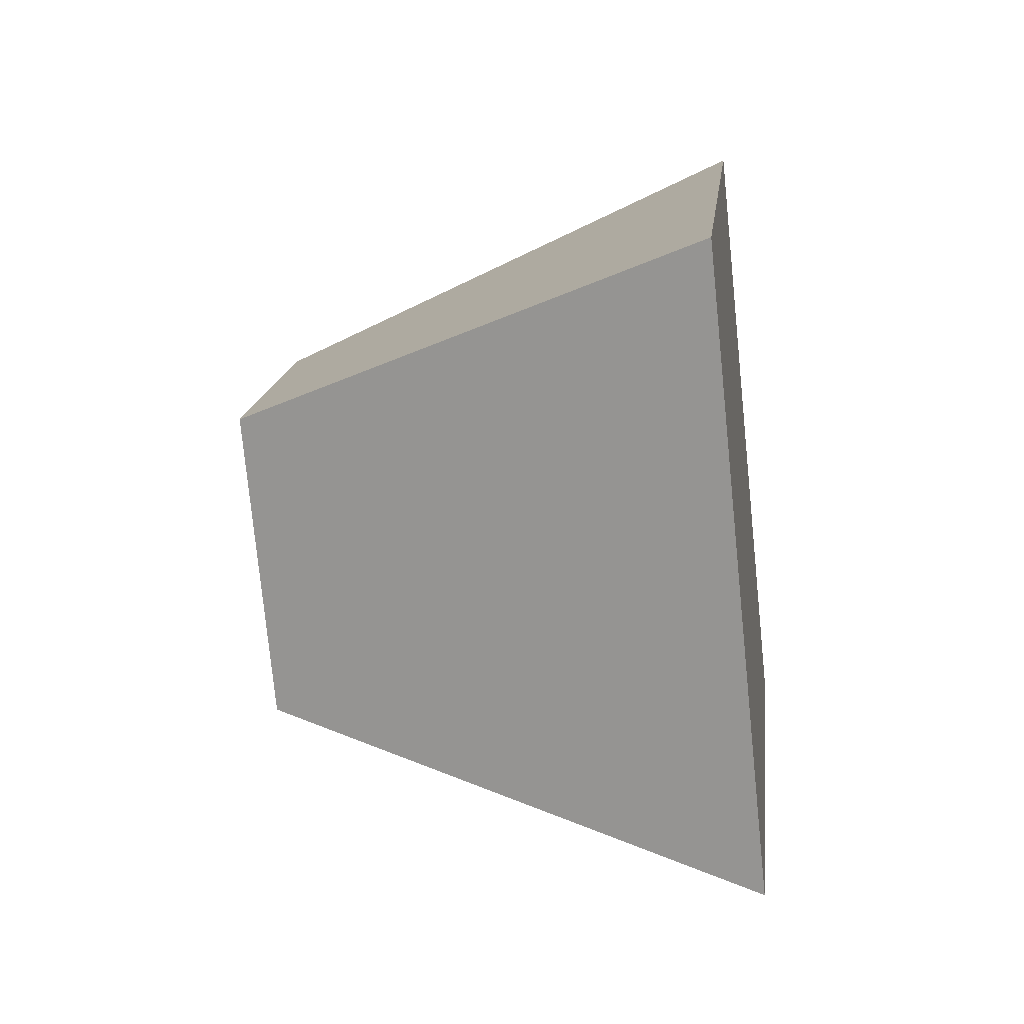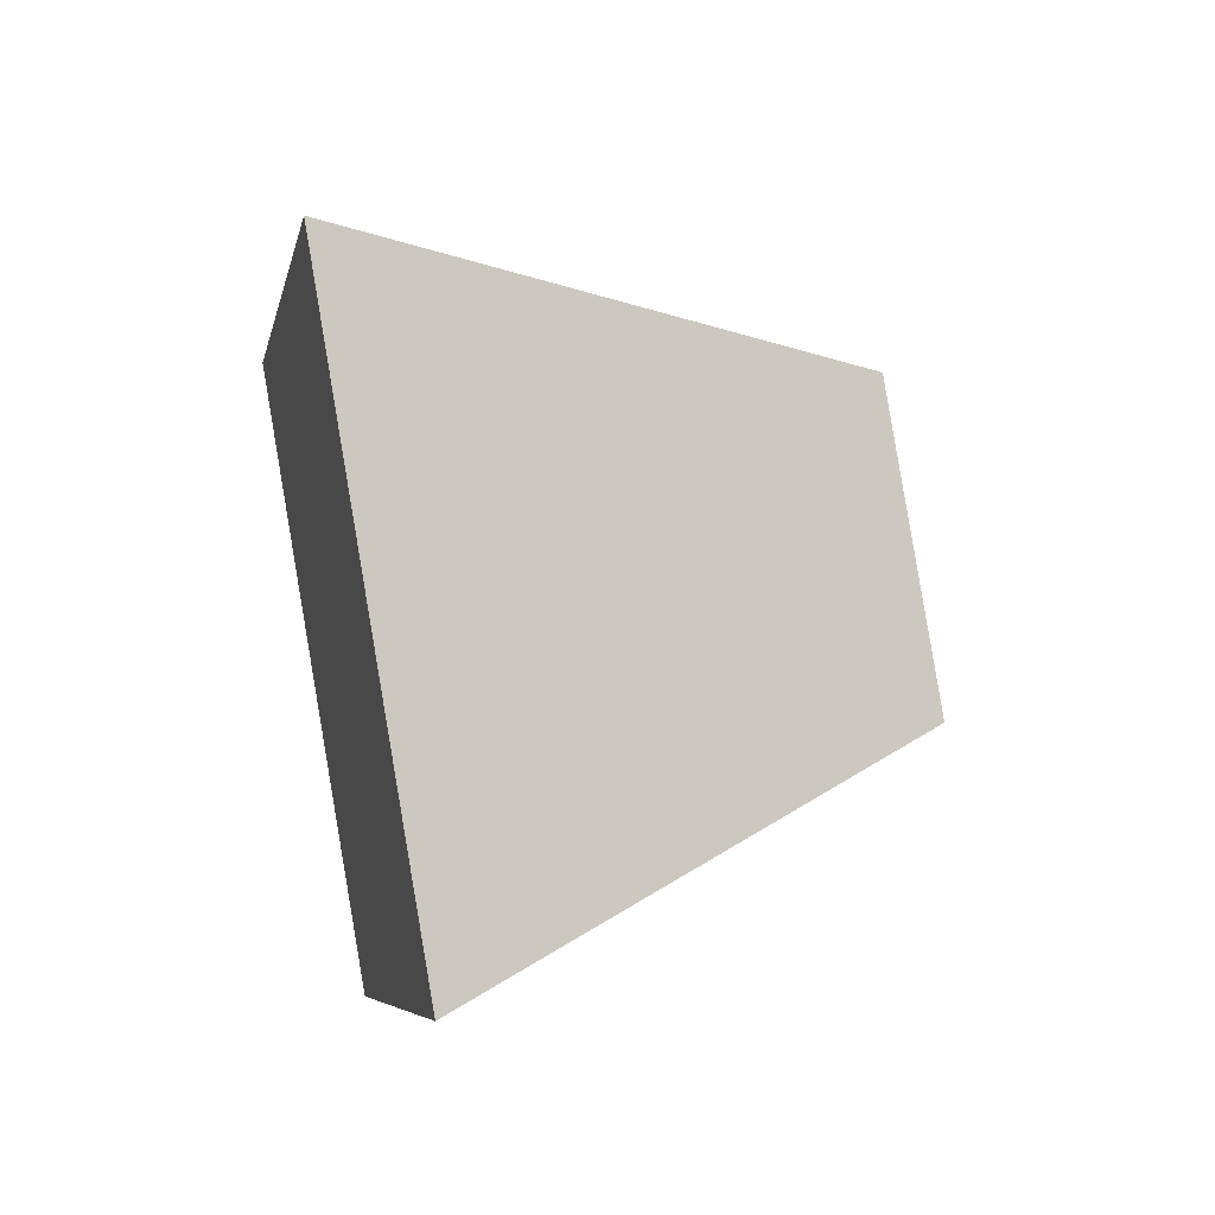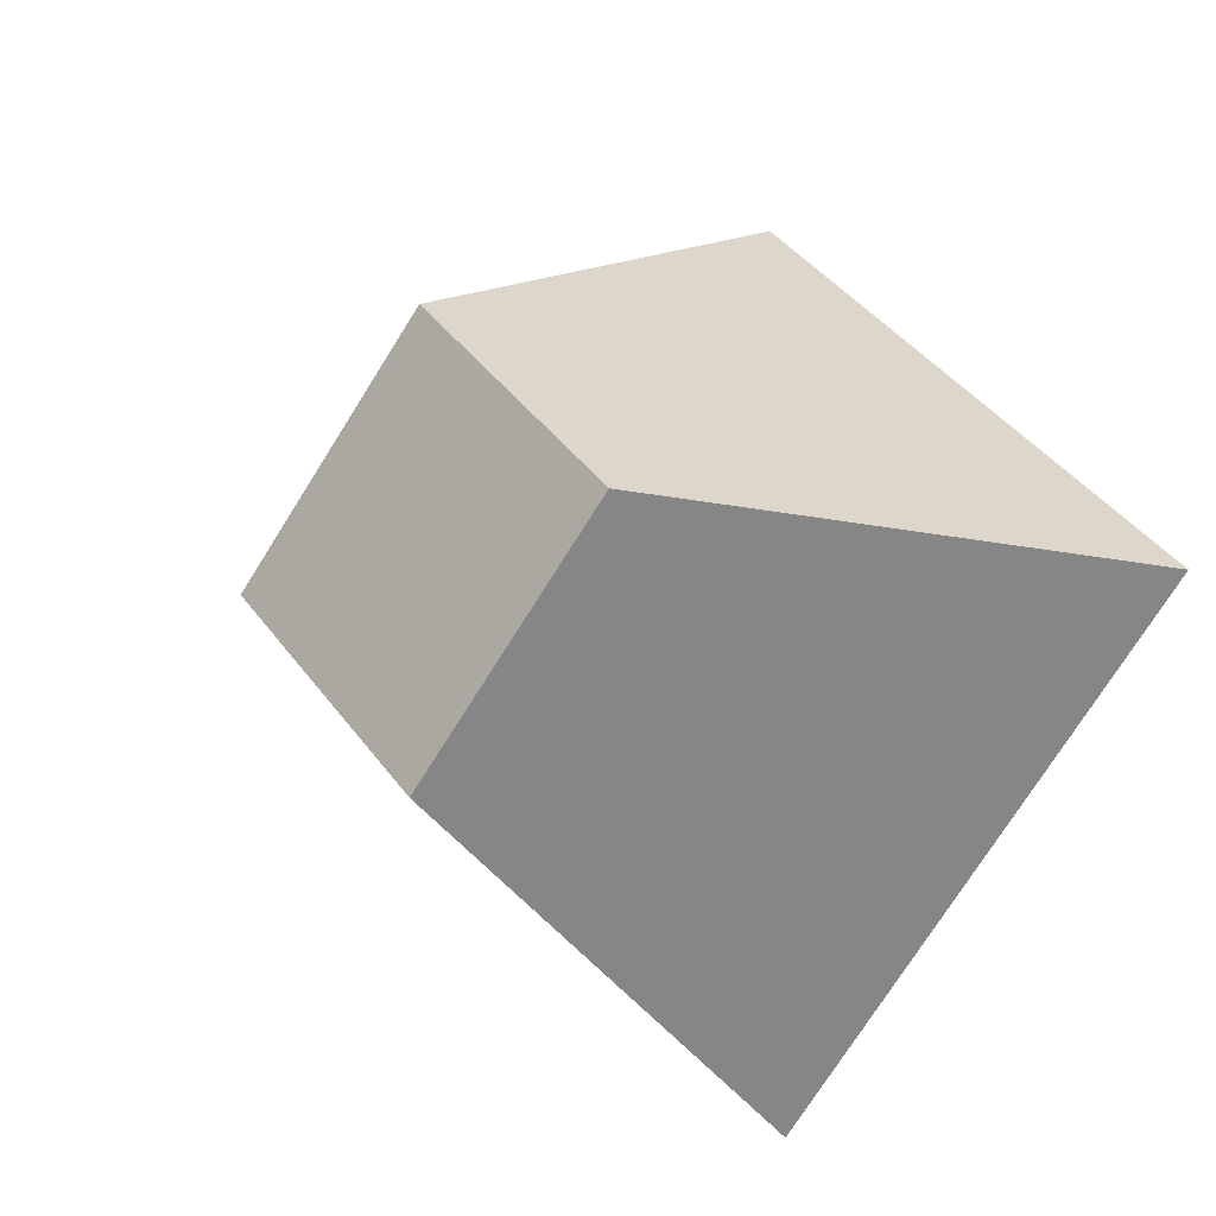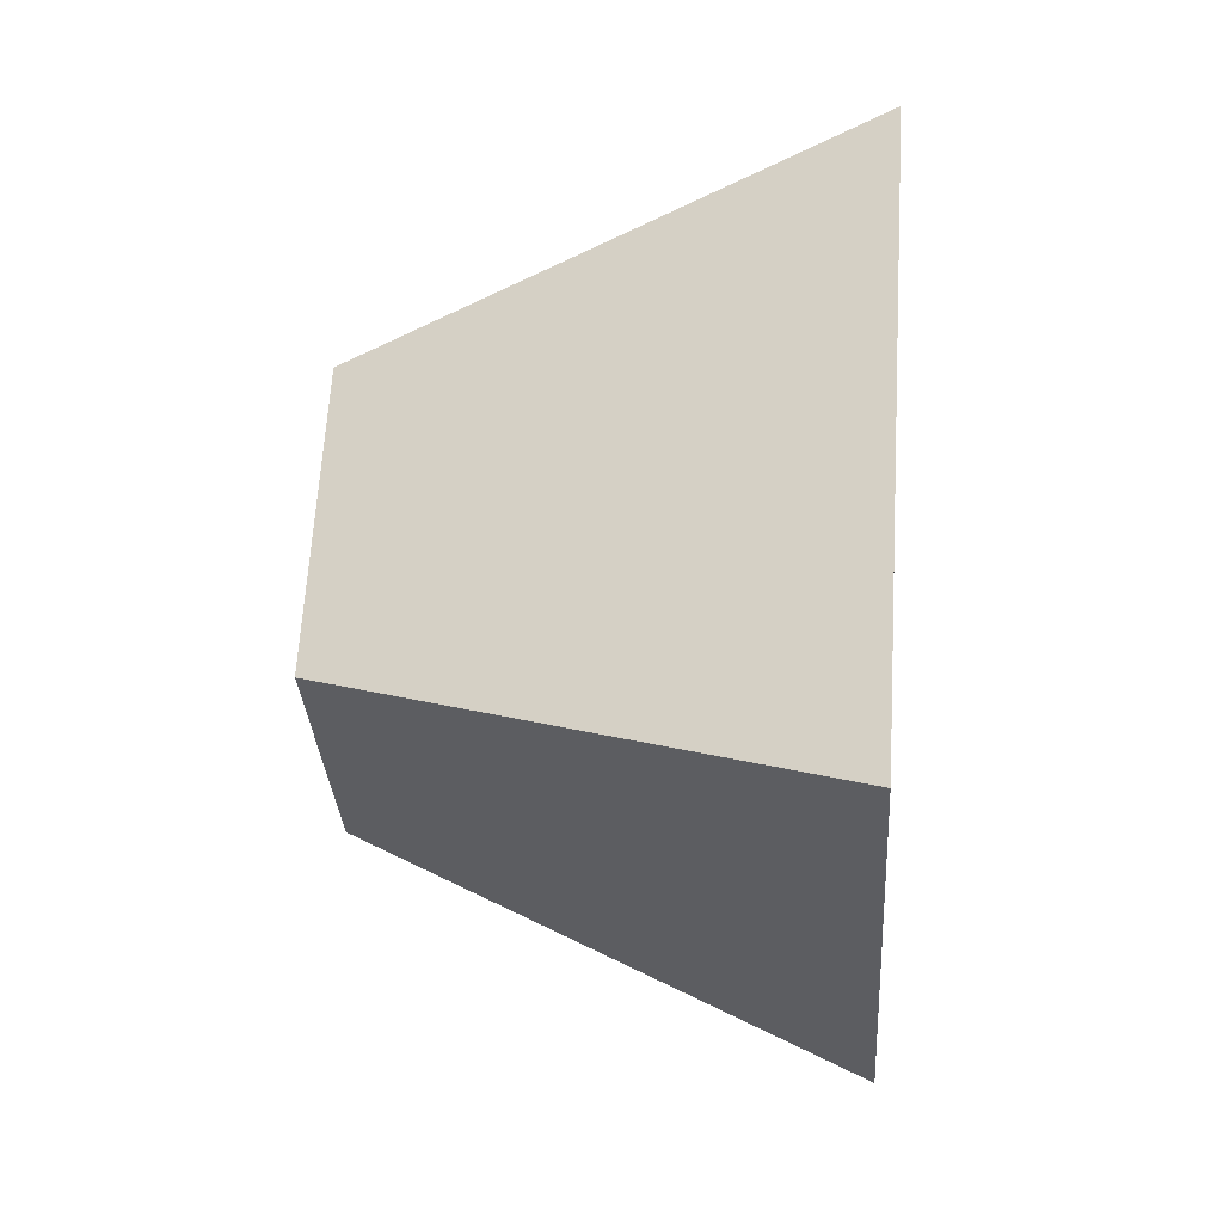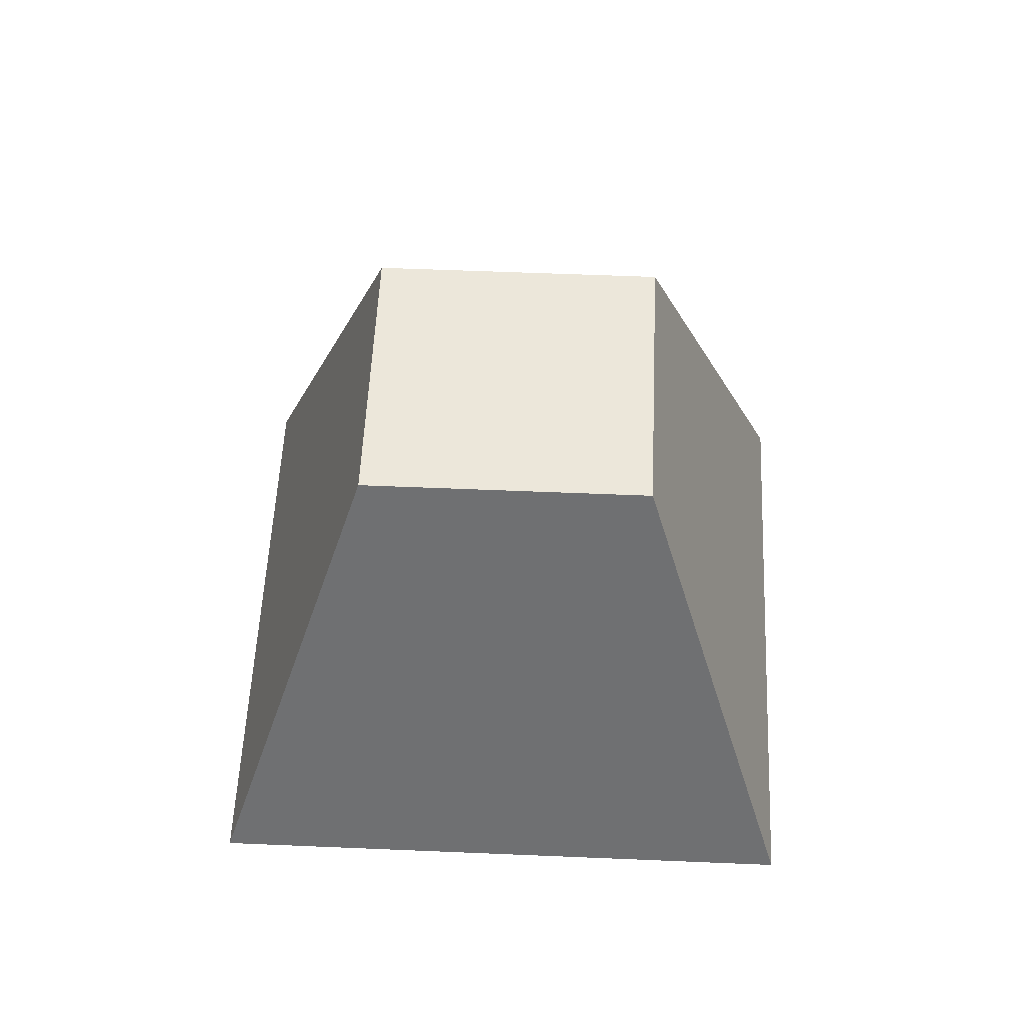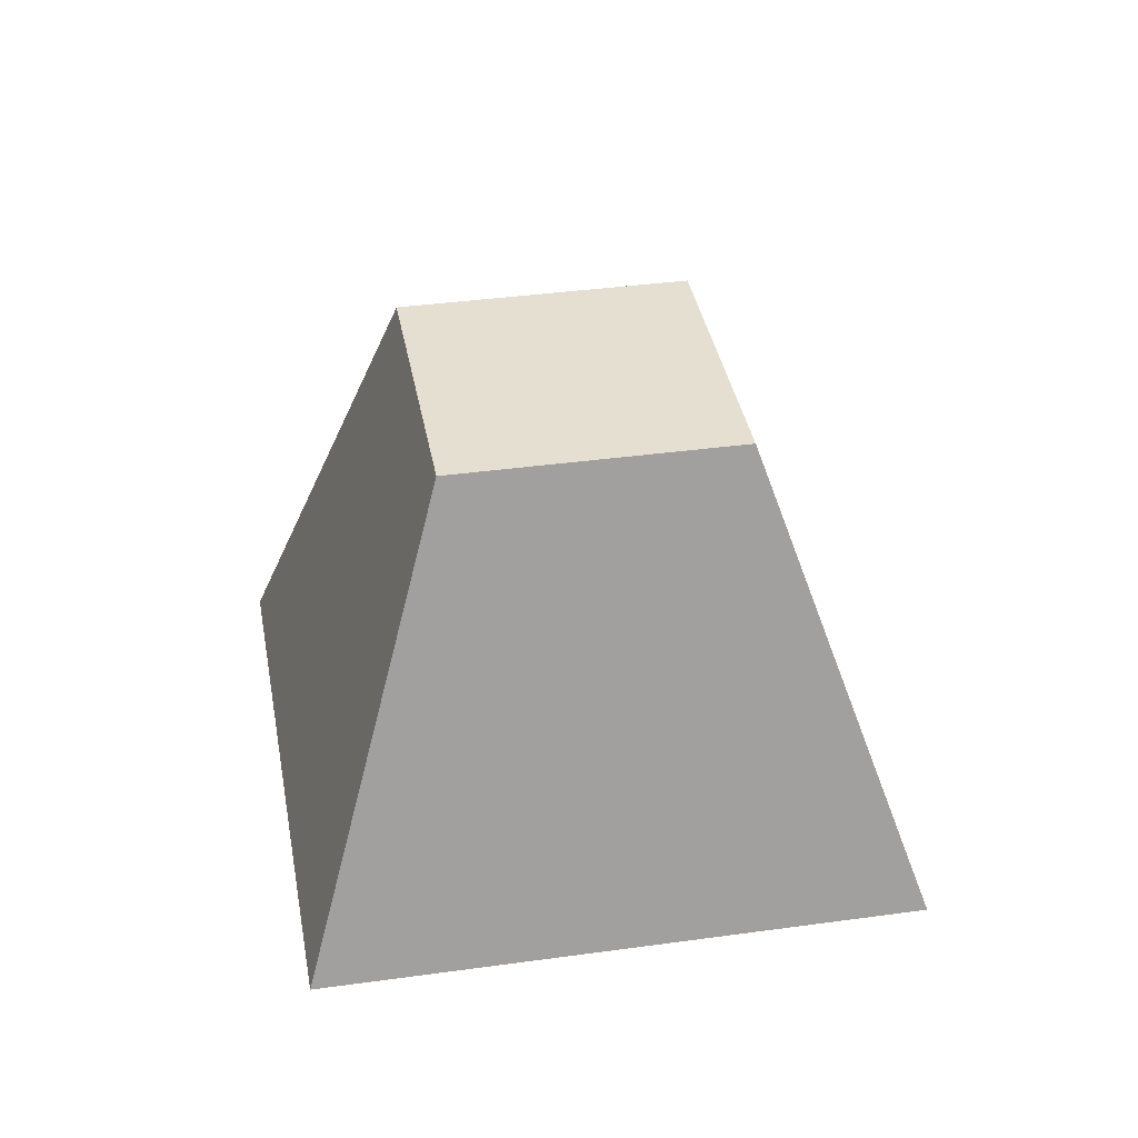
<metadata>
{"format":"obj","ext":"obj","renderer":"f3d","projection":"perspective","resolution":1024,"background":"white","views":[{"elev":-31.0,"azim":-81.9,"up":"+Z"},{"elev":40.0,"azim":76.4,"up":"+Z"},{"elev":-16.8,"azim":-138.6,"up":"+Z"},{"elev":16.2,"azim":-85.2,"up":"+Z"},{"elev":53.5,"azim":47.6,"up":"+Y"},{"elev":37.3,"azim":-145.1,"up":"+Y"}]}
</metadata>
<code>
o Cone
v 0 -0.4444 -1
v 1 -0.4444 0
v -0 -0.4444 1
v -1 -0.4444 -0
v -0.4828 0.6449 -0
v 0.4828 0.6449 0
v -0 0.6449 0.4828
v 0 0.6449 -0.4828
f 1 8 6 2
f 2 6 7 3
f 3 7 5 4
f 4 5 8 1
f 1 2 3 4
f 7 6 8 5

</code>
